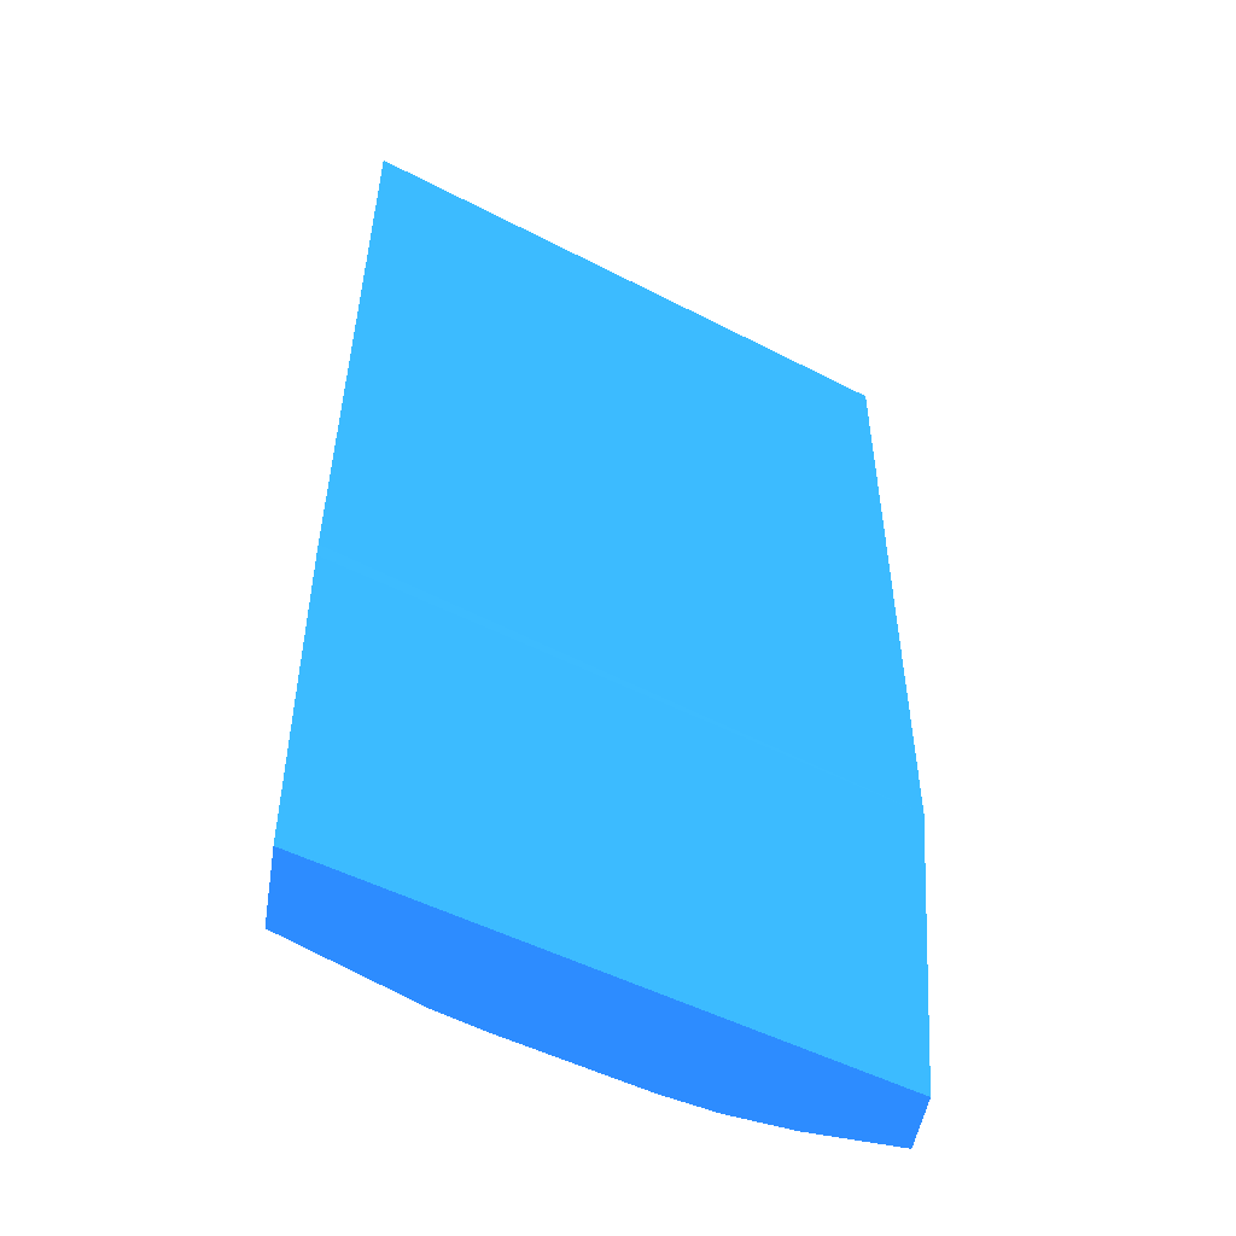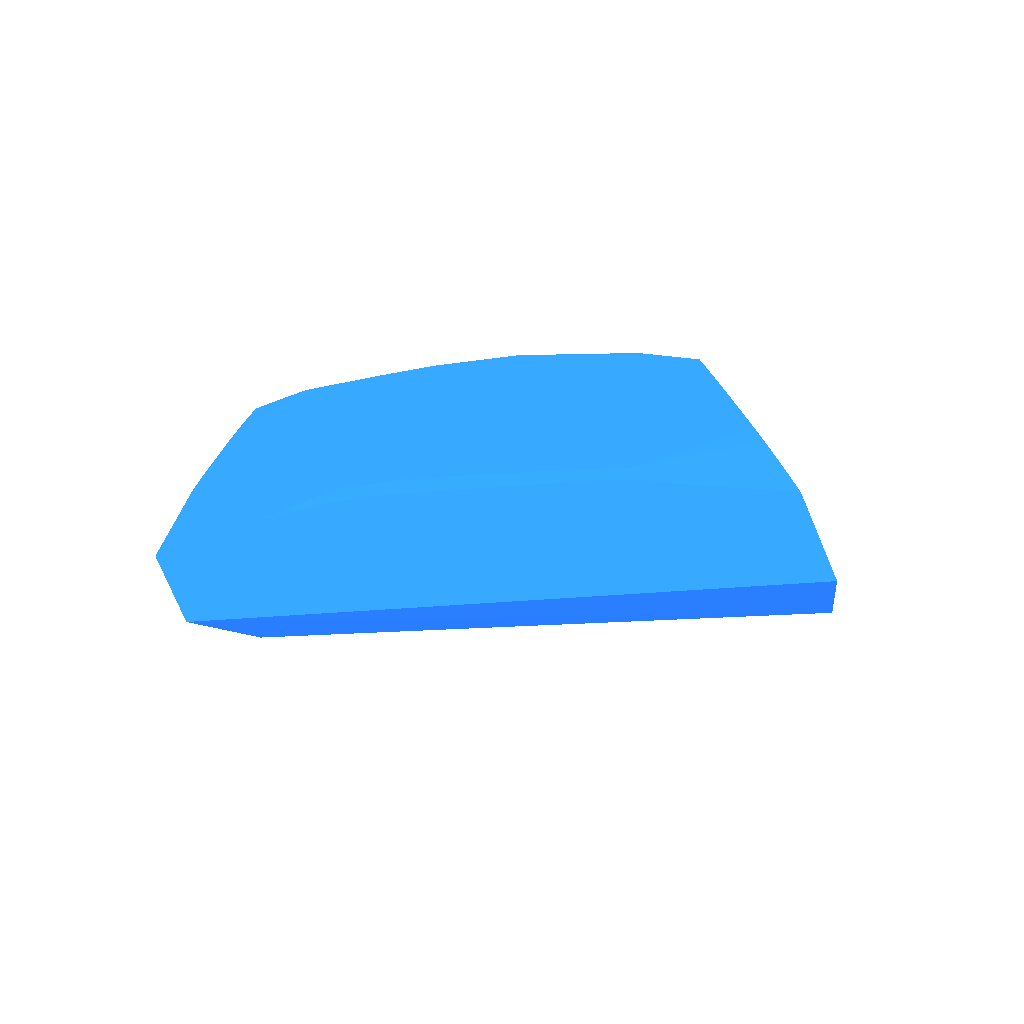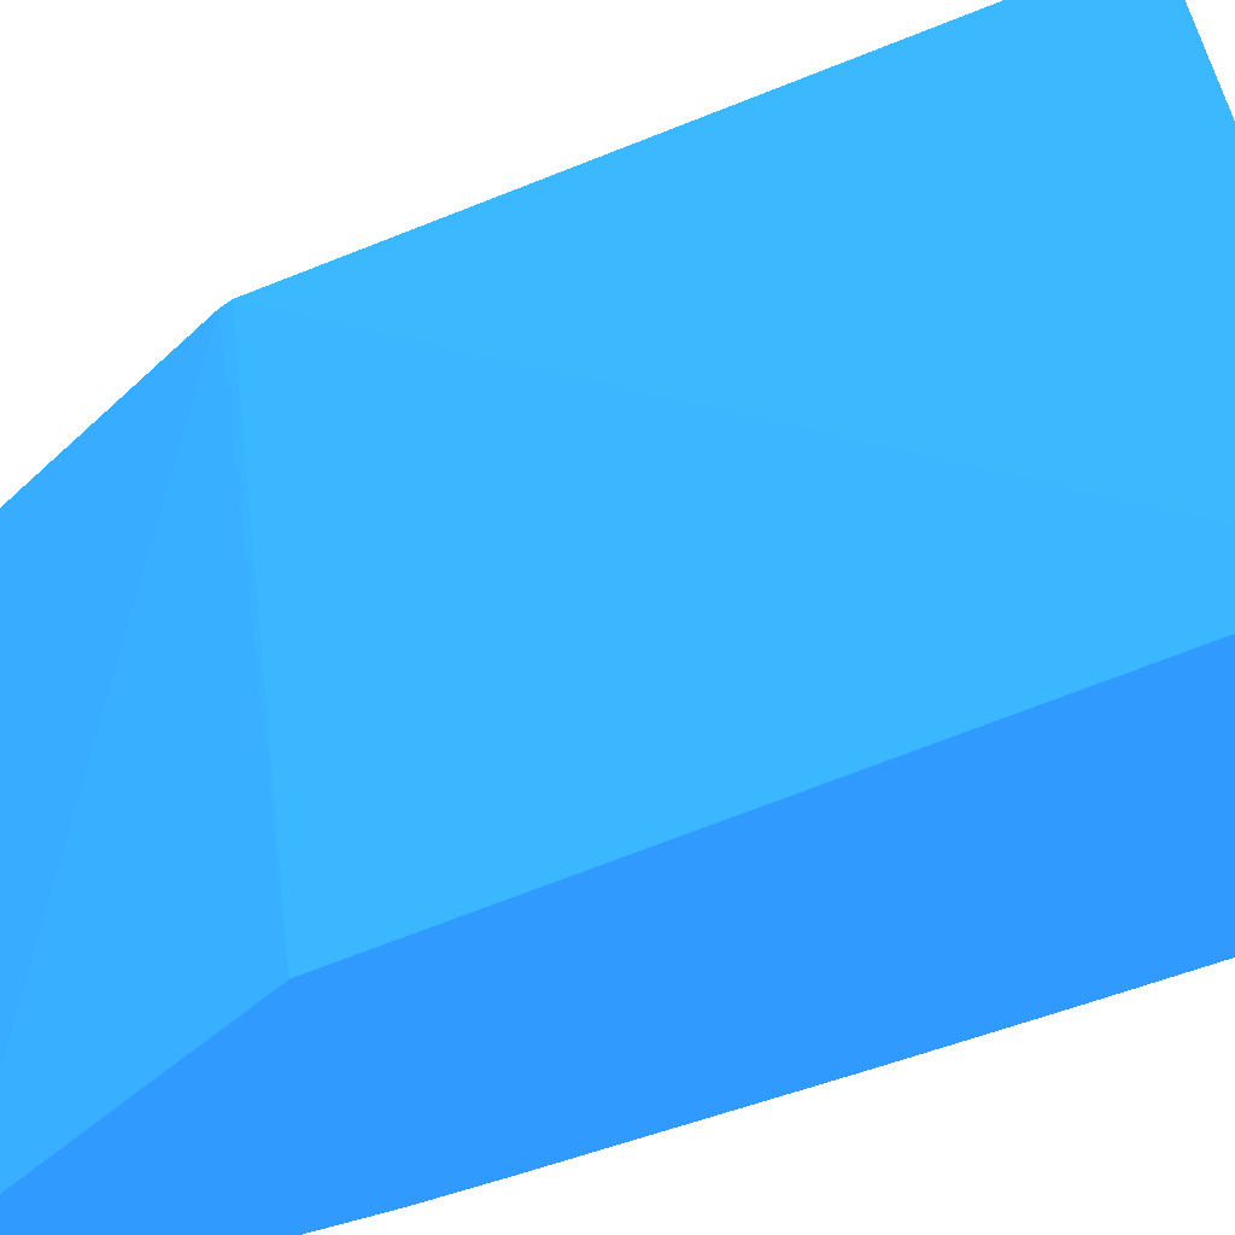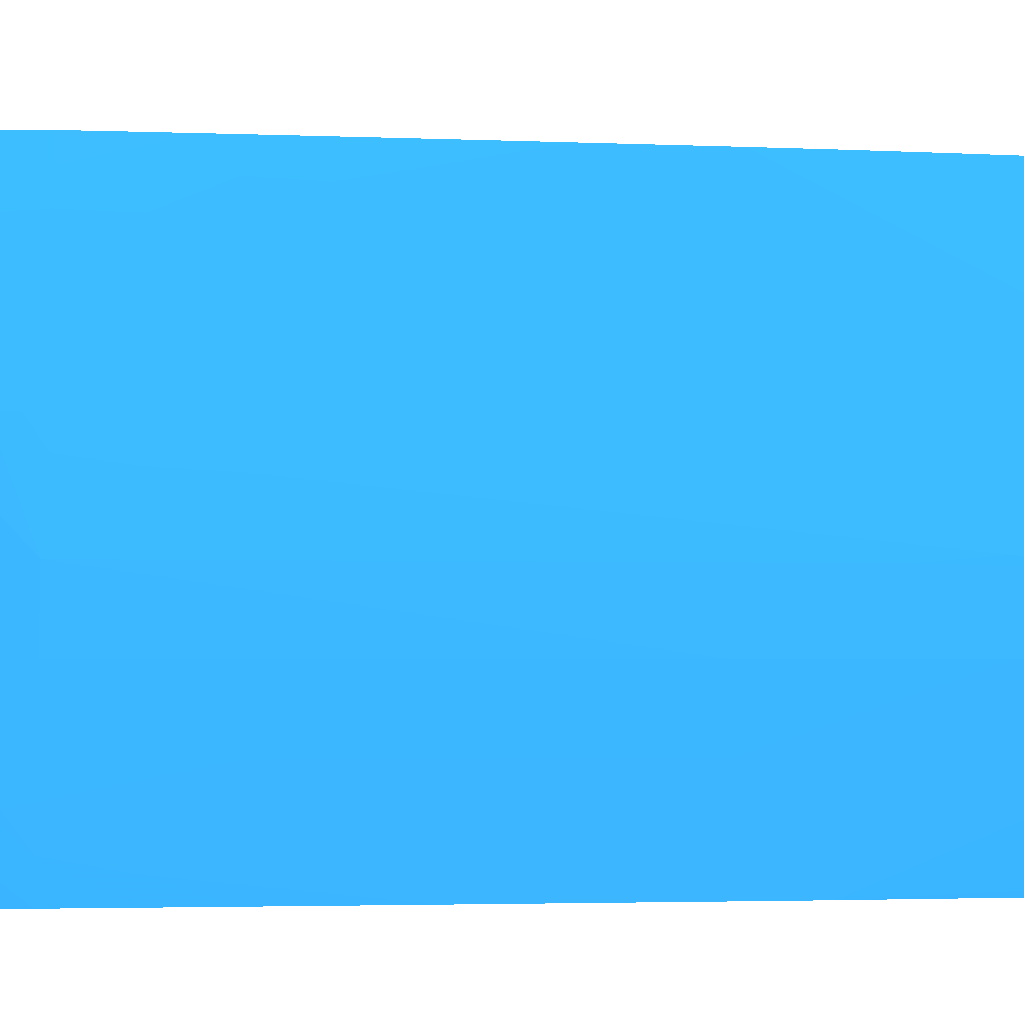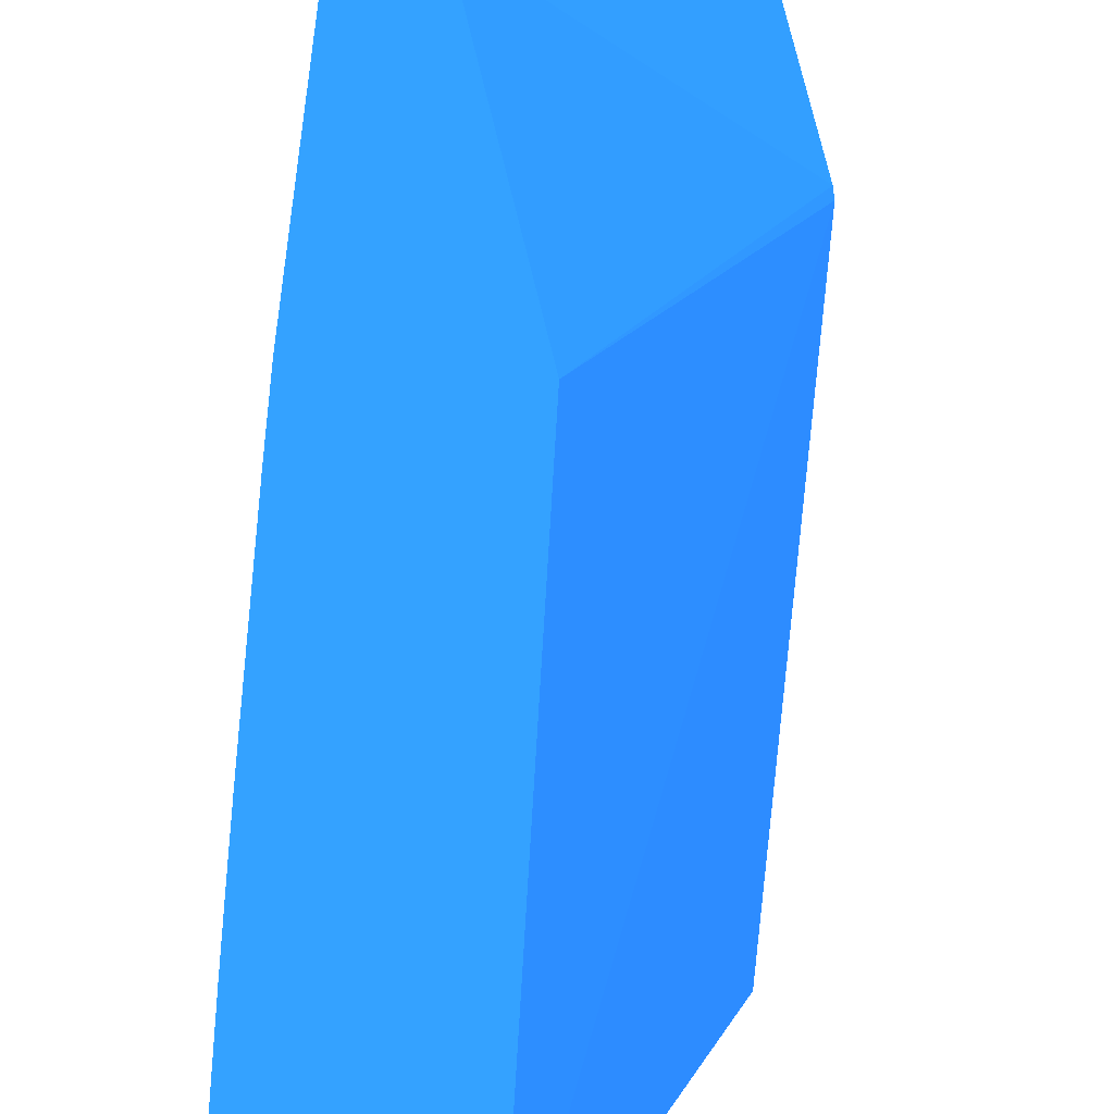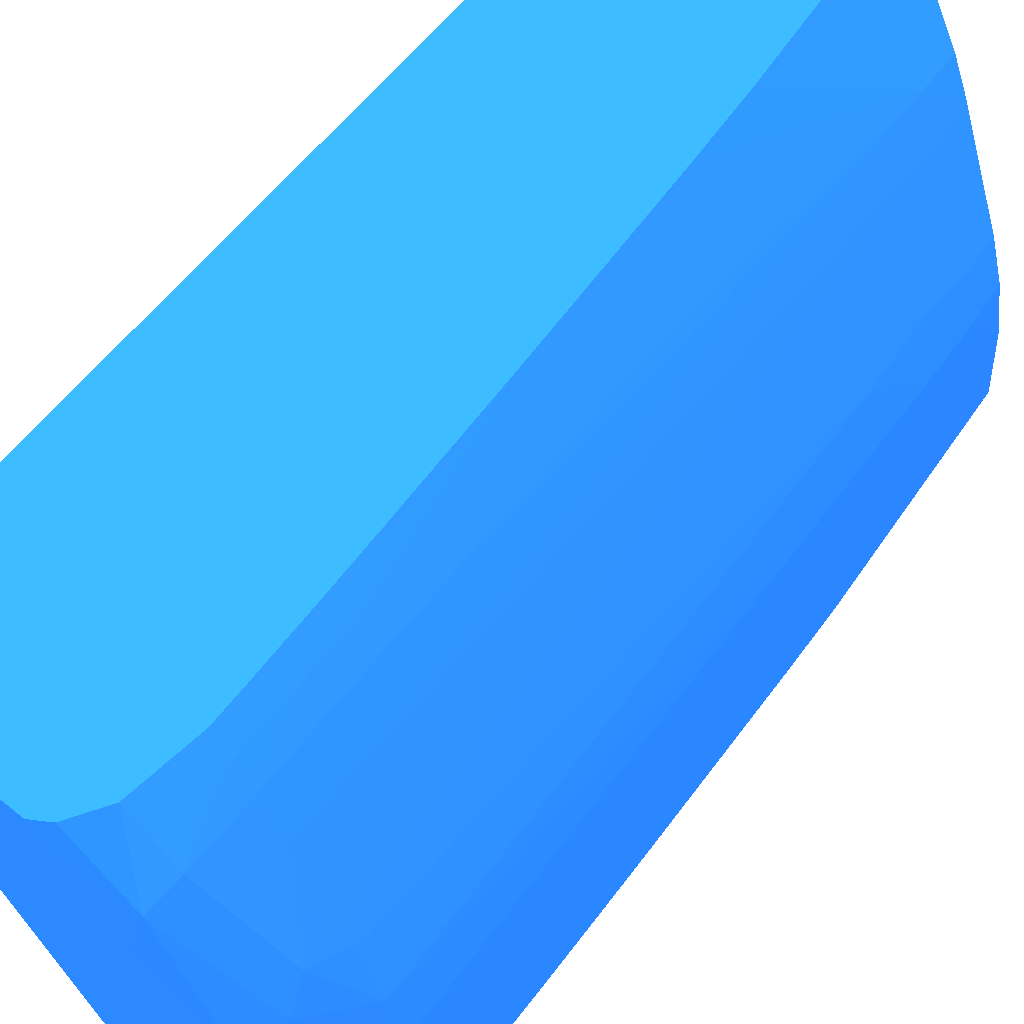
<metadata>
{"format":"obj","ext":"obj","renderer":"f3d","projection":"perspective","resolution":1024,"background":"white","views":[{"elev":-52.1,"azim":-99.3,"up":"+Z"},{"elev":-79.6,"azim":113.2,"up":"+Z"},{"elev":-63.6,"azim":-68.4,"up":"+Y"},{"elev":-3.0,"azim":84.1,"up":"+Y"},{"elev":-71.0,"azim":175.3,"up":"+Y"},{"elev":63.9,"azim":38.8,"up":"+Y"}]}
</metadata>
<code>
v 0.03837 0.002945 -0.07669 0.1255 0.3922 0.9529
v 0.03254 0.0194 -0.07669 0.1255 0.3922 0.9529
v 0.04033 0.002945 -0.07669 0.1255 0.3922 0.9529
v 0.03586 0.002945 -0.06921 0.1255 0.3922 0.9529
v 0.02974 0.0194 -0.06954 0.1255 0.3922 0.9529
v 0.03516 0.0194 -0.07669 0.1255 0.3922 0.9529
v 0.04032 0.003211 -0.07669 0.1255 0.3922 0.9529
v 0.04085 0.002945 -0.06921 0.1255 0.3922 0.9529
v 0.02966 0.0194 -0.06921 0.1255 0.3922 0.9529
v 0.03541 0.002945 -0.04954 0.1255 0.3922 0.9529
v 0.03517 0.0194 -0.07661 0.1255 0.3922 0.9529
v 0.0352 0.01933 -0.07669 0.1255 0.3922 0.9529
v 0.04013 0.005861 -0.07669 0.1255 0.3922 0.9529
v 0.04093 0.002945 -0.06718 0.1255 0.3922 0.9529
v 0.03993 0.007888 -0.07529 0.1255 0.3922 0.9529
v 0.04001 0.007888 -0.07326 0.1255 0.3922 0.9529
v 0.02949 0.0194 -0.04954 0.1255 0.3922 0.9529
v 0.03831 0.002945 -0.04954 0.1255 0.3922 0.9529
v 0.03523 0.0194 -0.07601 0.1255 0.3922 0.9529
v 0.03723 0.01535 -0.07669 0.1255 0.3922 0.9529
v 0.0373 0.0155 -0.07529 0.1255 0.3922 0.9529
v 0.0398 0.007888 -0.07669 0.1255 0.3922 0.9529
v 0.04081 0.003834 -0.06718 0.1255 0.3922 0.9529
v 0.04113 0.002945 -0.06103 0.1255 0.3922 0.9529
v 0.03941 0.009825 -0.07529 0.1255 0.3922 0.9529
v 0.0402 0.007888 -0.06718 0.1255 0.3922 0.9529
v 0.04059 0.005861 -0.06516 0.1255 0.3922 0.9529
v 0.04053 0.005861 -0.06718 0.1255 0.3922 0.9529
v 0.03954 0.009914 -0.07124 0.1255 0.3922 0.9529
v 0.03993 0.009914 -0.05908 0.1255 0.3922 0.9529
v 0.04 0.009914 -0.05705 0.1255 0.3922 0.9529
v 0.03489 0.0194 -0.04954 0.1255 0.3922 0.9529
v 0.03864 0.006592 -0.04954 0.1255 0.3922 0.9529
v 0.04122 0.002945 -0.05181 0.1255 0.3922 0.9529
v 0.03529 0.0194 -0.07546 0.1255 0.3922 0.9529
v 0.03778 0.01397 -0.07669 0.1255 0.3922 0.9529
v 0.03734 0.01561 -0.07326 0.1255 0.3922 0.9529
v 0.0379 0.01397 -0.07529 0.1255 0.3922 0.9529
v 0.0353 0.0194 -0.07529 0.1255 0.3922 0.9529
v 0.03549 0.0194 -0.07326 0.1255 0.3922 0.9529
v 0.03568 0.0194 -0.07072 0.1255 0.3922 0.9529
v 0.03577 0.0194 -0.06911 0.1255 0.3922 0.9529
v 0.03581 0.0194 -0.06836 0.1255 0.3922 0.9529
v 0.0365 0.01802 -0.06718 0.1255 0.3922 0.9529
v 0.03705 0.01697 -0.06583 0.1255 0.3922 0.9529
v 0.03707 0.01704 -0.06448 0.1255 0.3922 0.9529
v 0.03715 0.0172 -0.06111 0.1255 0.3922 0.9529
v 0.03932 0.009597 -0.07669 0.1255 0.3922 0.9529
v 0.04099 0.00395 -0.06111 0.1255 0.3922 0.9529
v 0.04102 0.004181 -0.05908 0.1255 0.3922 0.9529
v 0.04116 0.003168 -0.05908 0.1255 0.3922 0.9529
v 0.04118 0.002945 -0.05908 0.1255 0.3922 0.9529
v 0.0394 0.01011 -0.0734 0.1255 0.3922 0.9529
v 0.04025 0.007888 -0.06516 0.1255 0.3922 0.9529
v 0.04089 0.005861 -0.05502 0.1255 0.3922 0.9529
v 0.04083 0.005861 -0.05705 0.1255 0.3922 0.9529
v 0.04071 0.005861 -0.06111 0.1255 0.3922 0.9529
v 0.04006 0.009914 -0.05502 0.1255 0.3922 0.9529
v 0.04012 0.009914 -0.053 0.1255 0.3922 0.9529
v 0.04112 0.004904 -0.0523 0.1255 0.3922 0.9529
v 0.0411 0.004761 -0.05365 0.1255 0.3922 0.9529
v 0.04105 0.0044 -0.05705 0.1255 0.3922 0.9529
v 0.03944 0.01187 -0.05502 0.1255 0.3922 0.9529
v 0.03501 0.0194 -0.04961 0.1255 0.3922 0.9529
v 0.03493 0.01931 -0.04954 0.1255 0.3922 0.9529
v 0.03712 0.01714 -0.04991 0.1255 0.3922 0.9529
v 0.03878 0.008297 -0.04954 0.1255 0.3922 0.9529
v 0.0413 0.002945 -0.05299 0.1255 0.3922 0.9529
v 0.04118 0.003834 -0.05185 0.1255 0.3922 0.9529
v 0.03919 0.01131 -0.04987 0.1255 0.3922 0.9529
v 0.03923 0.009914 -0.04985 0.1255 0.3922 0.9529
v 0.03885 0.009252 -0.04954 0.1255 0.3922 0.9529
v 0.03719 0.01729 -0.05908 0.1255 0.3922 0.9529
v 0.03723 0.01739 -0.05705 0.1255 0.3922 0.9529
v 0.03795 0.01599 -0.053 0.1255 0.3922 0.9529
v 0.03911 0.01098 -0.07281 0.1255 0.3922 0.9529
v 0.03911 0.01301 -0.05254 0.1255 0.3922 0.9529
v 0.0394 0.01176 -0.05705 0.1255 0.3922 0.9529
v 0.03595 0.0194 -0.06516 0.1255 0.3922 0.9529
v 0.03672 0.0183 -0.05908 0.1255 0.3922 0.9529
v 0.04119 0.003387 -0.05705 0.1255 0.3922 0.9529
v 0.04123 0.002945 -0.05705 0.1255 0.3922 0.9529
v 0.04031 0.007888 -0.06313 0.1255 0.3922 0.9529
v 0.04047 0.007888 -0.05705 0.1255 0.3922 0.9529
v 0.04058 0.007888 -0.053 0.1255 0.3922 0.9529
v 0.04098 0.005692 -0.05299 0.1255 0.3922 0.9529
v 0.03941 0.01213 -0.05313 0.1255 0.3922 0.9529
v 0.03911 0.01301 -0.05181 0.1255 0.3922 0.9529
v 0.03932 0.01197 -0.05107 0.1255 0.3922 0.9529
v 0.04112 0.004904 -0.05196 0.1255 0.3922 0.9529
v 0.04121 0.003984 -0.05299 0.1255 0.3922 0.9529
v 0.03538 0.0194 -0.04984 0.1255 0.3922 0.9529
v 0.03694 0.01555 -0.04954 0.1255 0.3922 0.9529
v 0.03724 0.01738 -0.05097 0.1255 0.3922 0.9529
v 0.03602 0.0194 -0.05086 0.1255 0.3922 0.9529
v 0.04127 0.002945 -0.05502 0.1255 0.3922 0.9529
v 0.03977 0.009914 -0.05097 0.1255 0.3922 0.9529
v 0.03676 0.0184 -0.05705 0.1255 0.3922 0.9529
v 0.03727 0.01747 -0.05502 0.1255 0.3922 0.9529
v 0.03731 0.01753 -0.053 0.1255 0.3922 0.9529
v 0.03597 0.0194 -0.06448 0.1255 0.3922 0.9529
v 0.04121 0.003598 -0.05502 0.1255 0.3922 0.9529
v 0.0368 0.01854 -0.053 0.1255 0.3922 0.9529
v 0.03632 0.0194 -0.053 0.1255 0.3922 0.9529
v 0.03679 0.01848 -0.05502 0.1255 0.3922 0.9529
v 0.03606 0.0194 -0.06242 0.1255 0.3922 0.9529
v 0.03613 0.0194 -0.06036 0.1255 0.3922 0.9529
v 0.03626 0.0194 -0.05622 0.1255 0.3922 0.9529
v 0.03631 0.0194 -0.05416 0.1255 0.3922 0.9529
v 0.0362 0.0194 -0.05829 0.1255 0.3922 0.9529
f 1 2 6
f 1 6 12
f 1 12 20
f 1 20 36
f 1 36 48
f 1 48 22
f 1 22 13
f 1 13 7
f 1 7 3
f 1 3 8
f 1 8 14
f 1 14 24
f 1 24 52
f 1 52 82
f 1 82 96
f 1 96 68
f 1 68 34
f 1 34 18
f 1 18 10
f 1 10 4
f 1 4 5
f 1 5 2
f 2 5 9
f 2 9 17
f 2 17 32
f 2 32 64
f 2 64 92
f 2 92 95
f 2 95 104
f 2 104 109
f 2 109 108
f 2 108 110
f 2 110 107
f 2 107 106
f 2 106 101
f 2 101 79
f 2 79 43
f 2 43 42
f 2 42 41
f 2 41 40
f 2 40 39
f 2 39 35
f 2 35 19
f 2 19 11
f 2 11 6
f 3 7 8
f 4 9 5
f 4 10 9
f 6 11 12
f 7 13 8
f 8 13 15
f 8 15 16
f 8 16 14
f 9 10 17
f 10 18 33
f 10 33 67
f 10 67 72
f 10 72 93
f 10 93 65
f 10 65 32
f 10 32 17
f 11 19 12
f 12 19 21
f 12 21 20
f 13 22 15
f 14 16 23
f 14 23 24
f 15 25 16
f 15 22 25
f 16 26 27
f 16 27 28
f 16 28 23
f 16 25 29
f 16 29 30
f 16 30 31
f 16 31 26
f 18 34 33
f 19 35 21
f 20 21 36
f 21 37 38
f 21 38 36
f 21 35 39
f 21 39 40
f 21 40 41
f 21 41 42
f 21 42 43
f 21 43 44
f 21 44 45
f 21 45 46
f 21 46 47
f 21 47 37
f 22 48 25
f 23 28 49
f 23 49 24
f 24 49 50
f 24 50 51
f 24 51 52
f 25 48 36
f 25 36 38
f 25 38 53
f 25 53 29
f 26 54 55
f 26 55 56
f 26 56 57
f 26 57 27
f 26 31 58
f 26 58 59
f 26 59 54
f 27 57 60
f 27 60 61
f 27 61 62
f 27 62 28
f 28 62 50
f 28 50 49
f 29 53 63
f 29 63 30
f 30 63 31
f 31 63 58
f 32 65 66
f 32 66 64
f 33 34 67
f 34 68 69
f 34 69 70
f 34 70 71
f 34 71 72
f 34 72 67
f 37 47 73
f 37 73 74
f 37 74 75
f 37 75 38
f 38 76 53
f 38 75 77
f 38 77 78
f 38 78 76
f 43 79 80
f 43 80 46
f 43 46 44
f 44 46 45
f 46 80 47
f 47 80 73
f 50 62 51
f 51 62 61
f 51 61 60
f 51 60 81
f 51 81 52
f 52 81 82
f 53 76 78
f 53 78 63
f 54 83 55
f 54 59 83
f 55 84 85
f 55 85 86
f 55 86 60
f 55 60 56
f 55 83 84
f 56 60 57
f 58 63 59
f 59 63 87
f 59 87 88
f 59 88 89
f 59 89 90
f 59 90 85
f 59 85 84
f 59 84 83
f 60 86 85
f 60 85 90
f 60 90 91
f 60 91 81
f 63 78 77
f 63 77 87
f 64 66 92
f 65 93 66
f 66 70 89
f 66 89 88
f 66 88 94
f 66 94 95
f 66 95 92
f 66 93 70
f 68 91 90
f 68 90 69
f 68 96 91
f 69 90 70
f 70 90 97
f 70 97 89
f 70 93 72
f 70 72 71
f 73 80 74
f 74 80 98
f 74 98 99
f 74 99 75
f 75 99 100
f 75 100 94
f 75 94 88
f 75 88 77
f 77 88 87
f 79 101 80
f 80 101 98
f 81 102 82
f 81 91 102
f 82 102 96
f 89 97 90
f 91 96 102
f 94 100 103
f 94 103 104
f 94 104 95
f 98 105 99
f 98 101 106
f 98 106 107
f 98 107 105
f 99 105 100
f 100 105 103
f 103 105 108
f 103 108 109
f 103 109 104
f 105 107 110
f 105 110 108

</code>
